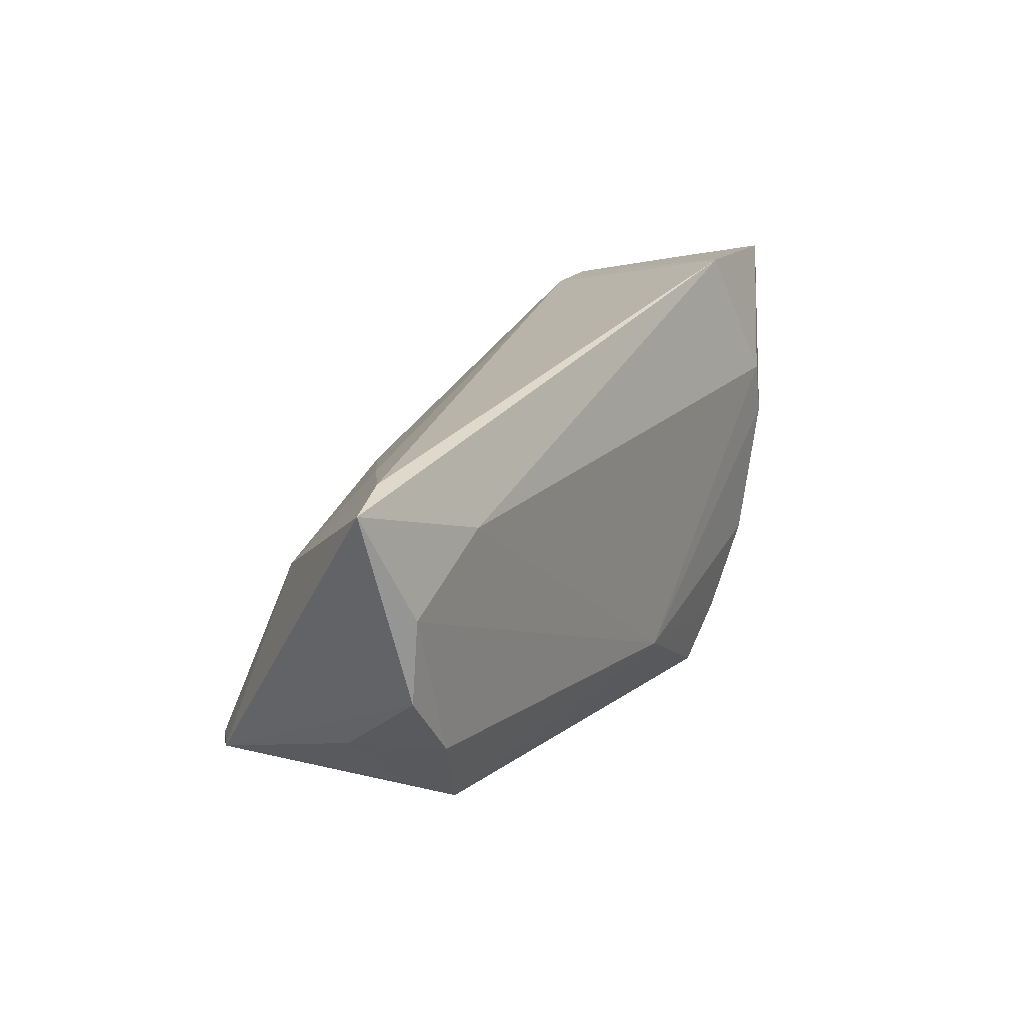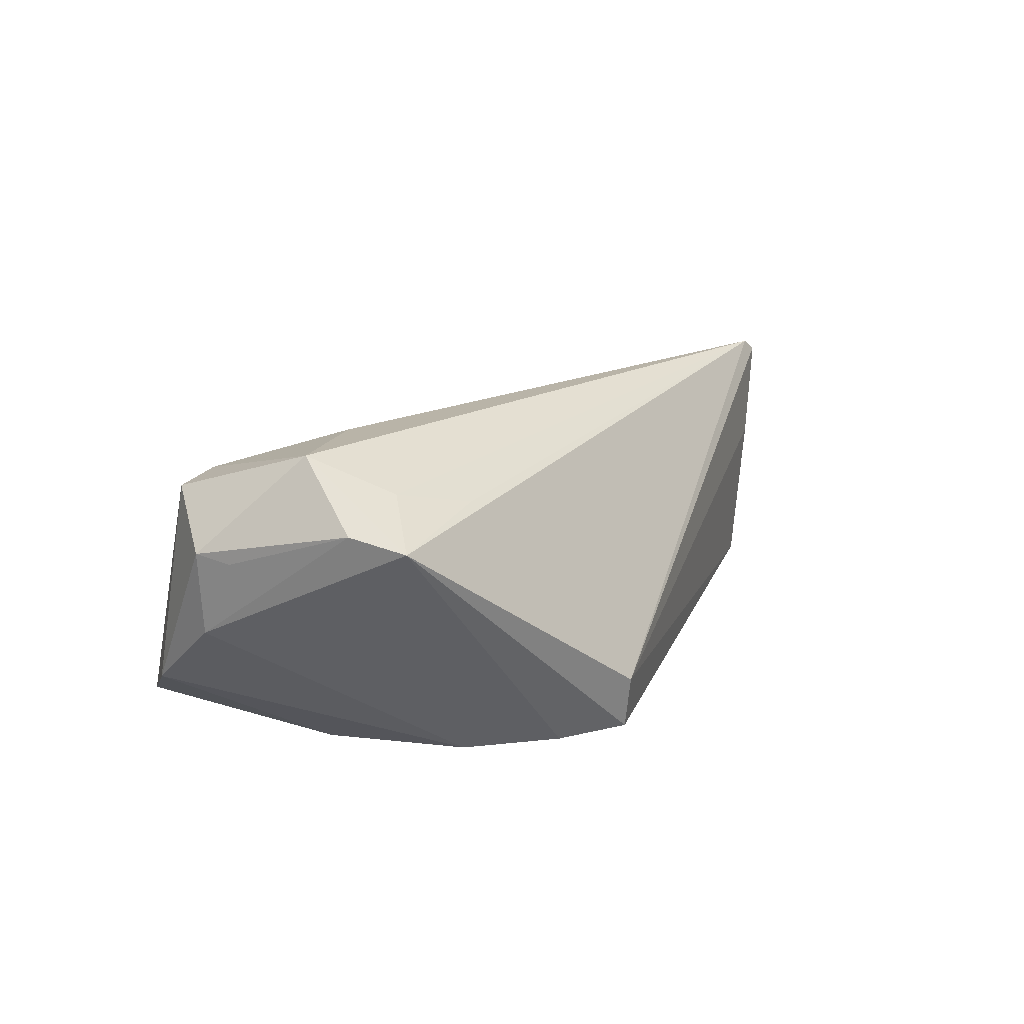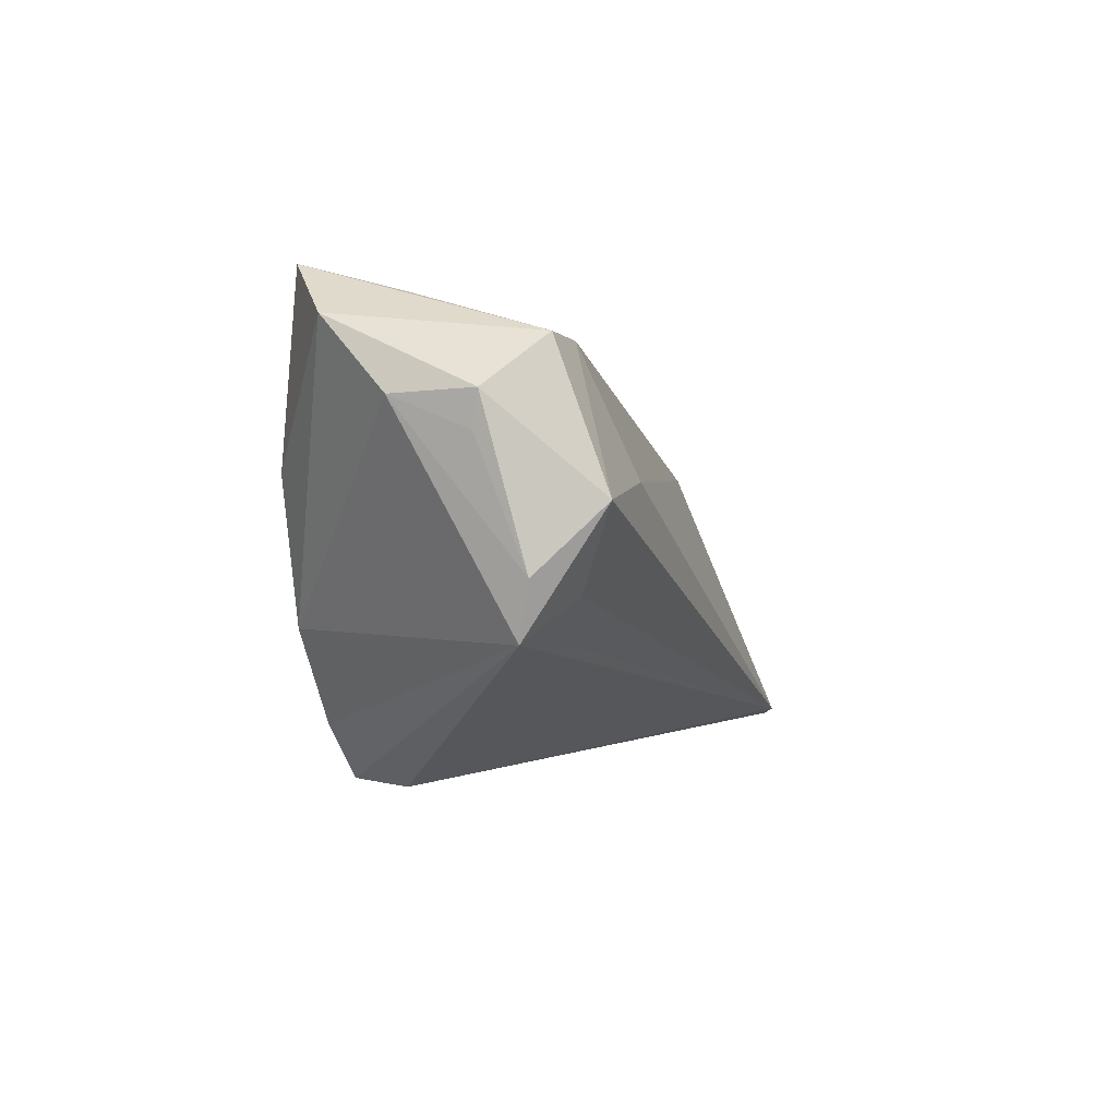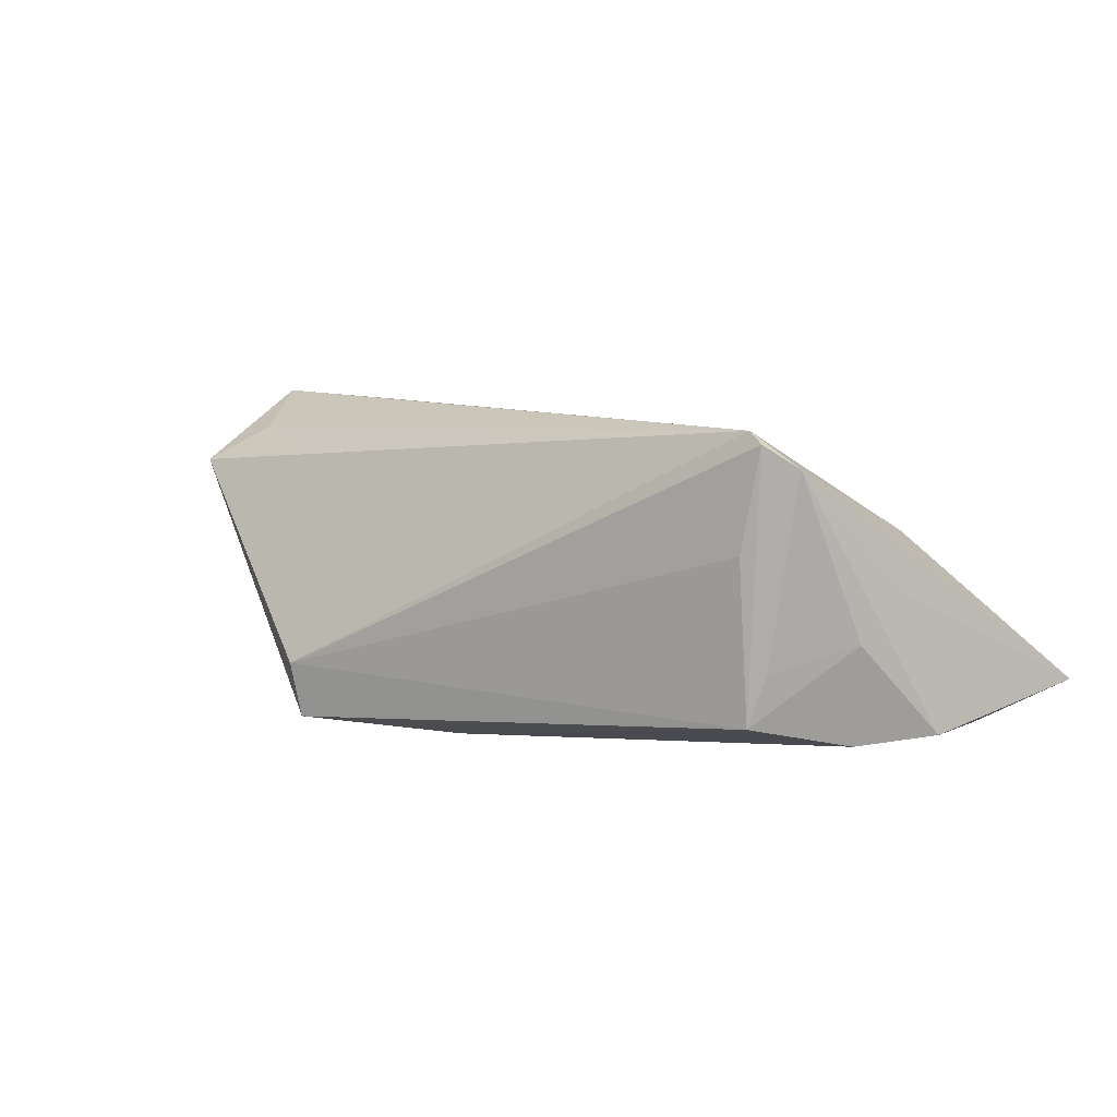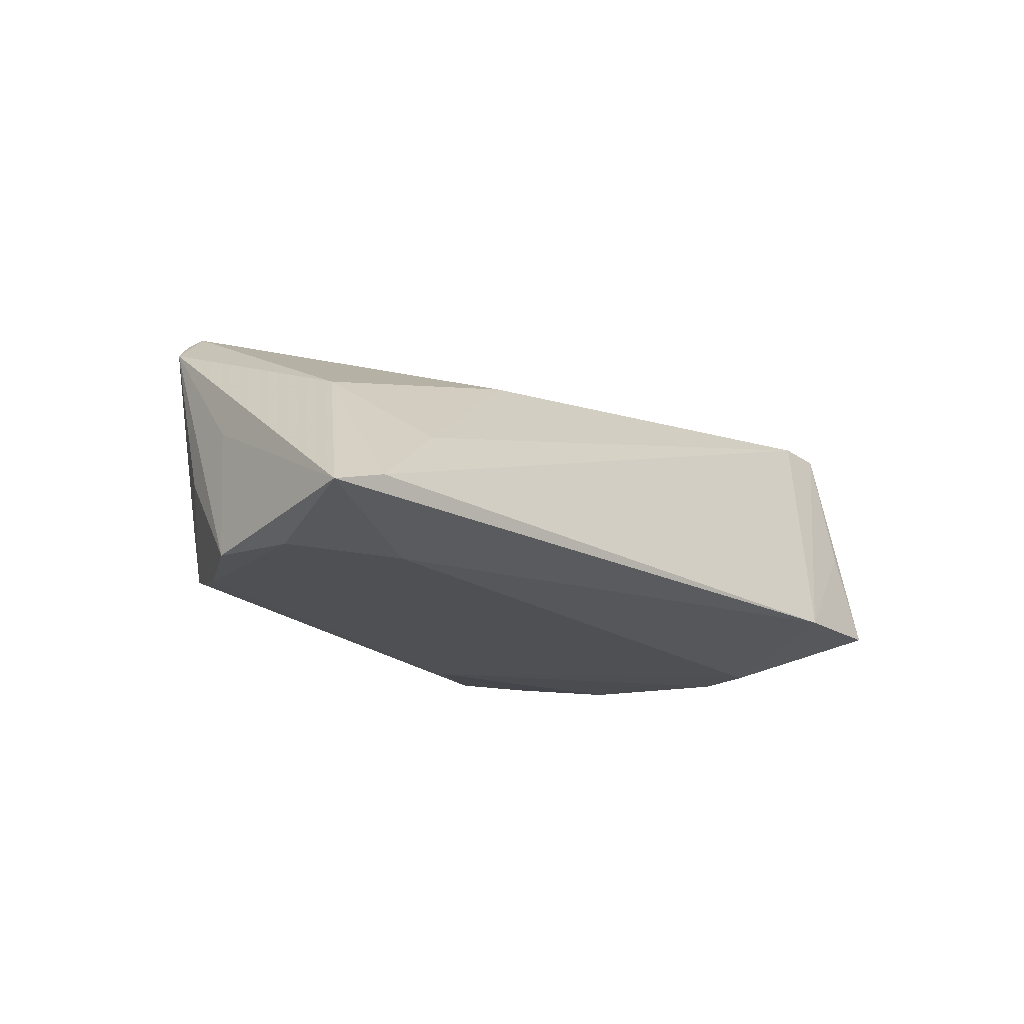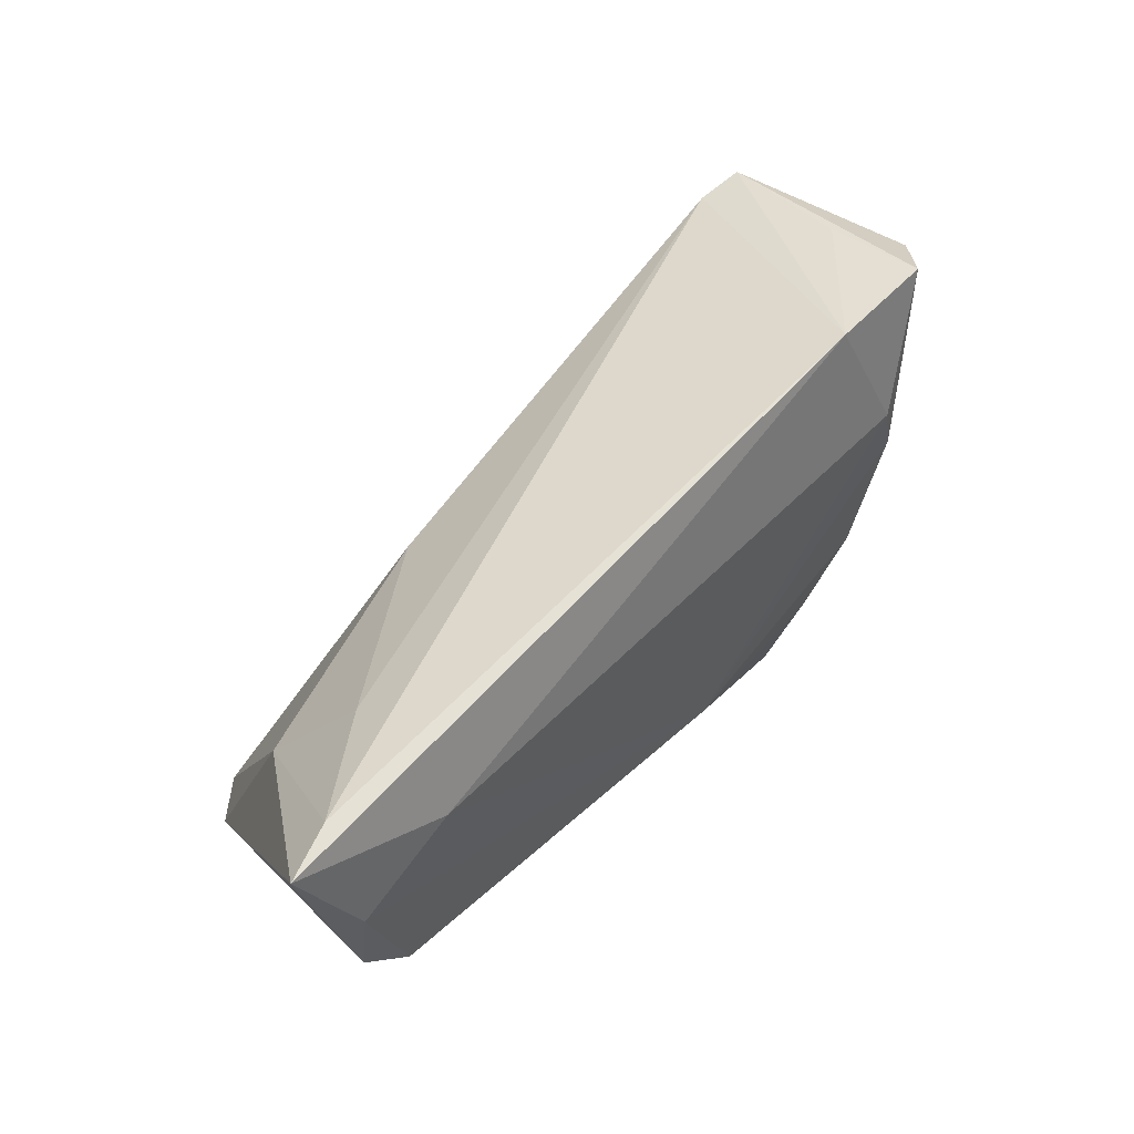
<metadata>
{"format":"obj","ext":"obj","renderer":"f3d","projection":"perspective","resolution":1024,"background":"white","views":[{"elev":27.1,"azim":118.1,"up":"+Y"},{"elev":17.7,"azim":-59.6,"up":"+Z"},{"elev":-8.2,"azim":-73.0,"up":"+Y"},{"elev":6.1,"azim":42.4,"up":"+Z"},{"elev":-15.0,"azim":133.5,"up":"+Z"},{"elev":60.3,"azim":130.0,"up":"+Y"}]}
</metadata>
<code>
v -0.03547 0.002461 0.02002
v -0.05205 0.01533 0.01522
v -0.05787 0.008671 0.009406
v 0.03992 0.02017 -0.01709
v 0.04224 -0.01537 -0.01482
v -0.03176 -0.01149 -0.02094
v -0.02532 -0.02185 -0.01984
v 0.05434 0.004794 -0.01673
v -0.04476 -0.01074 0.01617
v -0.05681 0.004645 0.008455
v 0.04482 -0.01662 0.01688
v 0.04421 -0.01427 -0.008603
v -0.03594 0.01222 -0.02063
v -0.03138 0.02892 -0.01536
v 0.04869 -0.004019 -0.01755
v -0.01861 -0.02776 -0.01919
v -0.04547 0.01577 0.01577
v -0.05673 0.0089 -0.0008401
v -0.04622 0.02644 -0.01541
v -0.03548 -0.01519 0.01355
v 0.04819 -0.01394 0.01417
v -0.0194 -0.02892 -0.01234
v 0.04226 -0.017 0.004576
v -0.05117 -0.01627 0.01157
v -0.05019 -0.001904 0.02094
v -0.002005 -0.01595 -0.02094
v 0.05093 0.02892 -0.01093
v 0.03793 0.02305 -0.002514
v 0.01501 0.01177 0.01176
v -0.05383 0.01867 -0.009501
v 0.04422 0.01189 0.005557
v 0.05074 -0.005798 -0.005597
v -0.05345 -0.009934 0.01329
v 0.05232 0.001437 -0.0007437
v 0.053 0.01468 -0.01674
v -0.04759 0.02203 -0.002308
v 0.04283 -0.01618 0.0183
v 0.05787 0.02862 -0.01276
v -0.03715 0.005305 -0.02094
f 38 4 14
f 36 14 19
f 23 5 11
f 22 24 16
f 22 23 11
f 16 5 22
f 5 23 22
f 2 36 19
f 17 14 2
f 14 36 2
f 17 2 25
f 25 2 3
f 38 14 27
f 27 14 17
f 27 31 38
f 34 8 38
f 11 5 21
f 8 34 21
f 21 34 38
f 38 31 21
f 35 4 38
f 38 8 35
f 15 35 8
f 37 22 11
f 24 22 37
f 37 31 29
f 11 21 37
f 37 21 31
f 33 25 3
f 24 25 33
f 3 10 33
f 16 24 7
f 24 6 7
f 3 2 30
f 30 2 19
f 29 31 28
f 31 27 28
f 17 29 28
f 28 27 17
f 8 21 32
f 5 15 32
f 32 15 8
f 16 7 26
f 26 7 6
f 26 5 16
f 26 15 5
f 4 35 26
f 35 15 26
f 9 25 24
f 9 37 25
f 1 29 17
f 1 37 29
f 17 25 1
f 25 37 1
f 39 30 19
f 6 30 39
f 39 26 6
f 18 10 3
f 3 30 18
f 24 33 18
f 18 33 10
f 18 6 24
f 18 30 6
f 12 21 5
f 5 32 12
f 12 32 21
f 24 37 20
f 20 9 24
f 37 9 20
f 19 14 13
f 13 39 19
f 13 14 4
f 4 26 13
f 26 39 13

</code>
